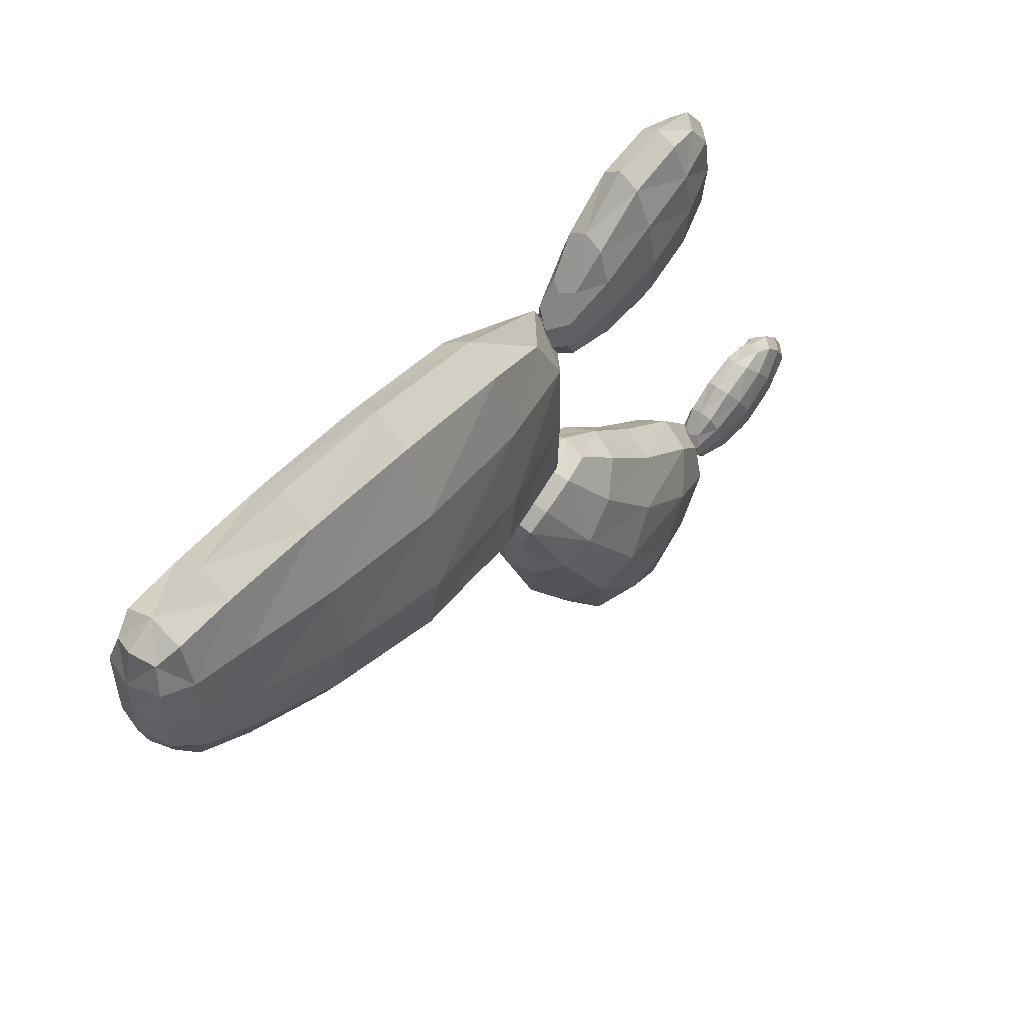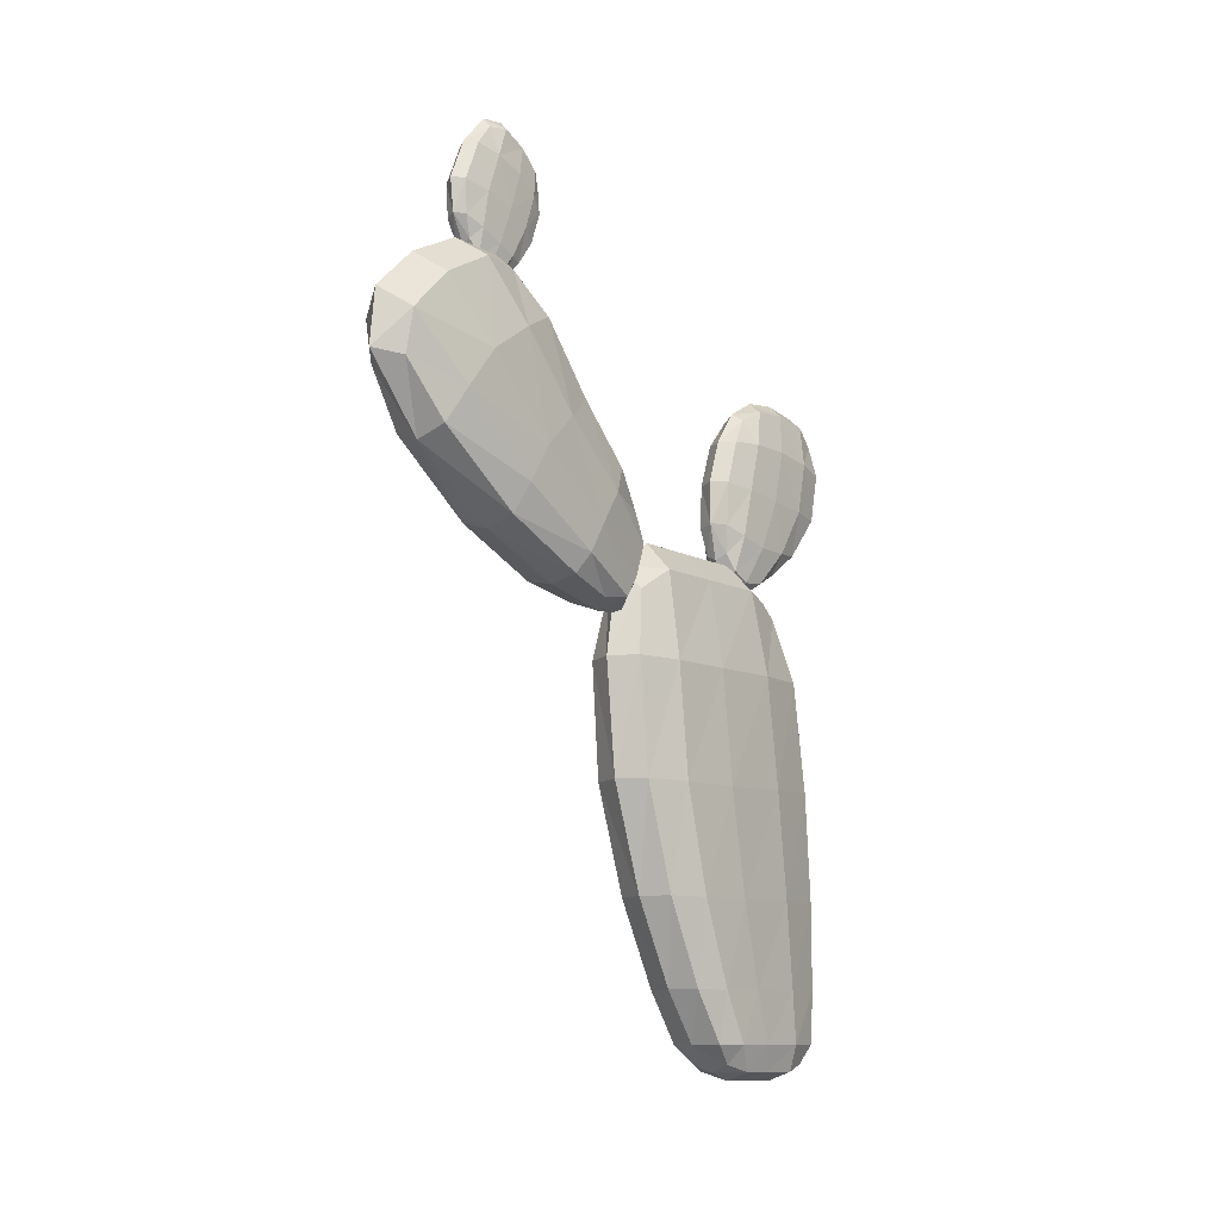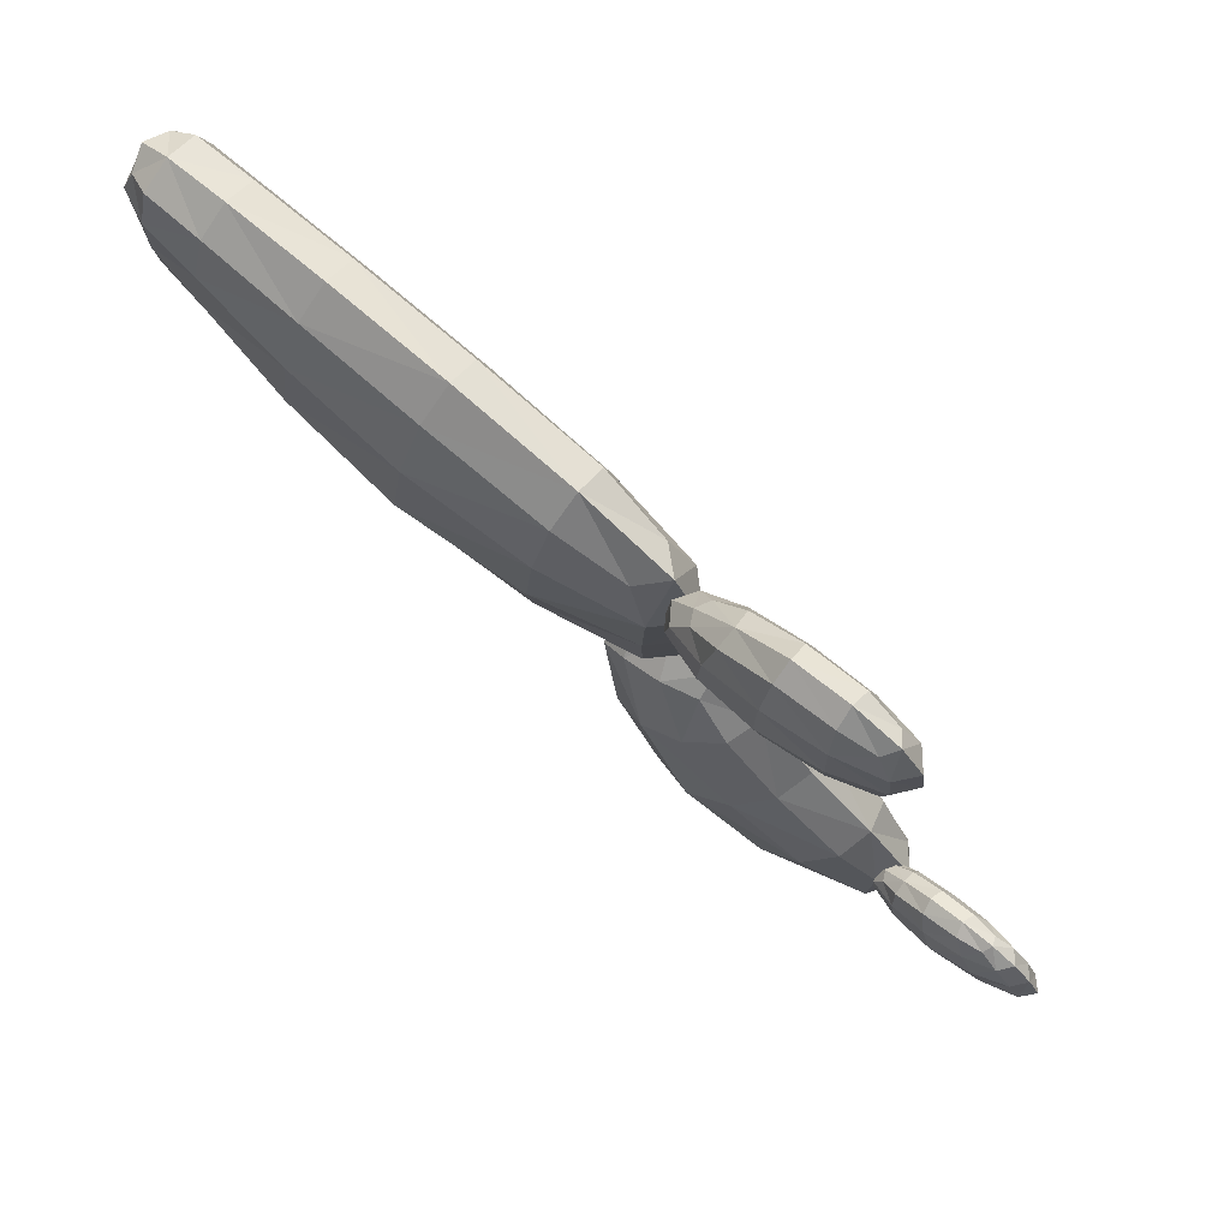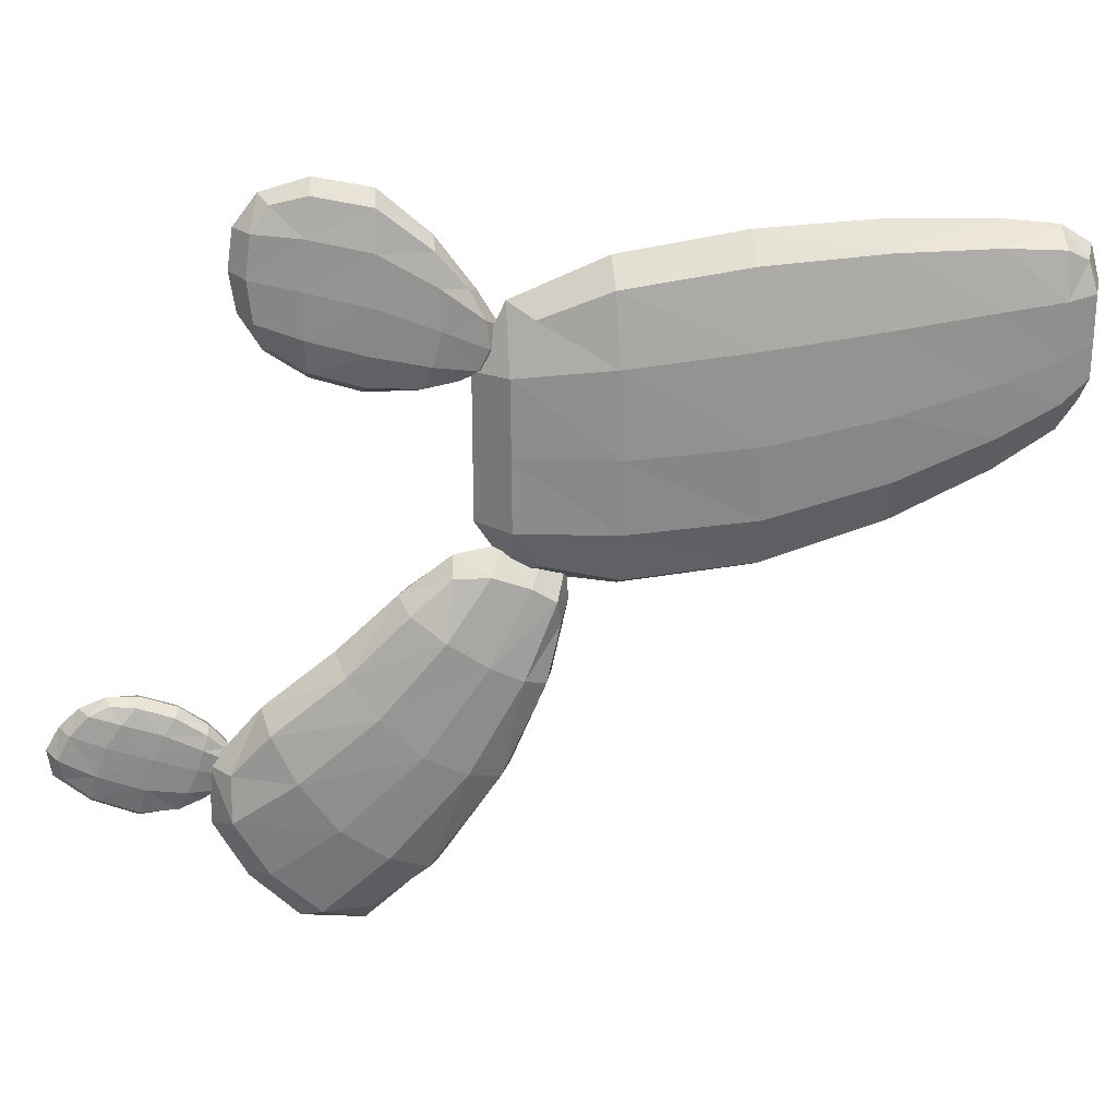
<metadata>
{"format":"obj","ext":"obj","renderer":"f3d","projection":"perspective","resolution":1024,"background":"white","views":[{"elev":54.2,"azim":40.0,"up":"+Z"},{"elev":-11.5,"azim":-141.0,"up":"+Y"},{"elev":79.7,"azim":129.4,"up":"+Z"},{"elev":25.6,"azim":-95.4,"up":"+Z"}]}
</metadata>
<code>
o Cactus_5_Cube.034
v -0.03942 0.3807 -0.02215
v 0 0.384 0.06161
v 0.04906 0.3774 -0.1674
v 0 0.3774 -0.2288
v 0 -0.0153 0.02545
v 0 0.497 -0.034
v -0.03658 0.01862 -0.06628
v 0 0.1552 -0.1806
v 0.05239 0.1552 -0.1288
v 0 0.1635 0.08484
v 0.05239 0.1593 0.003941
v 0 0.497 -0.1674
v 0 -0.0153 -0.04237
v 0.04906 0.3807 -0.02215
v -0.03942 0.3774 -0.1674
v -0.04036 0.1593 0.003941
v -0.03942 0.6518 -0.3888
v -0 0.6808 -0.3339
v 0.04906 0.5765 -0.4667
v -0 0.5303 -0.4897
v -0 0.4717 -0.1889
v -0 0.7288 -0.4452
v -0.03942 0.4586 -0.2993
v -0 0.4325 -0.31
v 0.04906 0.4586 -0.2993
v -0 0.5619 -0.2328
v 0.04906 0.5233 -0.2607
v -0 0.6561 -0.5444
v -0 0.4202 -0.2095
v 0.04906 0.6518 -0.3888
v -0.03942 0.5765 -0.4667
v -0.03942 0.5233 -0.2607
v -0.01472 0.6303 0.002492
v 0.008112 0.6281 -0.03753
v 0.03653 0.6259 0.08634
v 0.008112 0.6193 0.1302
v 0.008112 0.4791 -0.03351
v 0.008112 0.6825 0.01951
v -0.01472 0.5212 0.04193
v 0.008112 0.5253 0.08014
v 0.03653 0.5212 0.04193
v 0.008112 0.5401 -0.05176
v 0.03653 0.5286 -0.02402
v 0.008112 0.6825 0.09072
v 0.008112 0.4731 0.001904
v 0.03653 0.6303 0.002492
v -0.01472 0.6259 0.08634
v -0.01472 0.5286 -0.02402
v -0.004444 0.7986 -0.3426
v 0.01149 0.781 -0.325
v 0.03132 0.824 -0.3918
v 0.01149 0.8317 -0.4234
v 0.01149 0.7007 -0.391
v 0.01149 0.8354 -0.3331
v -0.004444 0.7472 -0.4122
v 0.01149 0.7585 -0.4361
v 0.03132 0.7472 -0.4122
v 0.01149 0.7265 -0.3548
v 0.03132 0.7312 -0.3715
v 0.01149 0.8659 -0.3723
v 0.01149 0.7125 -0.4131
v 0.03132 0.7986 -0.3426
v -0.004444 0.824 -0.3918
v -0.004444 0.7312 -0.3715
v -0.03658 0.01945 0.02181
v 0.03898 0.01945 0.02181
v 0 0.02027 0.07569
v 0.03898 0.01862 -0.06628
v 0 0.01862 -0.1005
v -0.04036 0.1552 -0.1288
v -0.02768 0.3774 -0.2135
v -0.02768 0.4679 -0.03104
v 0 0.4687 0.02585
v 0.03009 0.4671 -0.1674
v 0 0.4671 -0.2135
v 0 -0.006822 -0.07002
v 0.02756 -0.006822 -0.04835
v 0 -0.00641 0.0588
v -0.02697 -0.006616 0.02454
v -0.02768 0.3832 0.04067
v 0.03009 0.3832 0.04067
v 0.03009 0.3774 -0.2135
v 0 0.2621 -0.2168
v 0.0566 0.2621 -0.1577
v 0 0.2724 0.07927
v -0.04154 0.2673 -0.009696
v -0.02697 0.02007 0.06222
v 0.02756 0.02007 0.06222
v 0.02756 0.01862 -0.09193
v -0.02791 0.1552 -0.1676
v -0.02768 0.4671 -0.1674
v 0.03009 0.4679 -0.03104
v 0.02756 -0.006616 0.02454
v -0.02697 -0.006822 -0.04835
v 0.0566 0.2673 -0.009696
v -0.04154 0.2621 -0.1577
v -0.03705 0.01883 -0.02715
v 0.04064 0.01883 -0.02715
v 0 0.497 -0.1033
v 0 -0.0153 -0.0123
v 0.05577 0.3782 -0.1003
v -0.04131 0.3782 -0.1003
v -0.02768 0.5419 -0.484
v -0.02768 0.7095 -0.4311
v -0 0.7276 -0.3872
v 0.03009 0.6362 -0.525
v -0 0.5993 -0.5502
v -0 0.418 -0.2418
v 0.03009 0.4298 -0.232
v -0 0.5148 -0.1968
v -0.02768 0.4846 -0.2069
v -0.02768 0.6735 -0.3476
v 0.03009 0.6735 -0.3476
v 0.03009 0.5419 -0.484
v -0 0.4684 -0.398
v 0.05577 0.5072 -0.3861
v -0 0.6162 -0.2831
v -0.04131 0.5811 -0.3286
v -0.02768 0.5522 -0.2398
v 0.03009 0.5522 -0.2398
v 0.03009 0.439 -0.3073
v -0.02768 0.439 -0.3073
v -0.02768 0.6362 -0.525
v 0.03009 0.7095 -0.4311
v 0.03009 0.4846 -0.2069
v -0.02768 0.4298 -0.232
v 0.05577 0.5811 -0.3286
v -0.04131 0.5072 -0.3861
v -0.04131 0.4878 -0.2843
v 0.05577 0.4878 -0.2843
v -0 0.6997 -0.5001
v -0 0.4384 -0.1972
v 0.05577 0.6184 -0.4358
v -0.04131 0.6184 -0.4358
v -0.007919 0.621 0.1192
v -0.007919 0.6695 0.01525
v 0.008112 0.6637 -0.01256
v 0.02554 0.6684 0.08963
v 0.008112 0.6615 0.1184
v 0.008112 0.4916 0.03364
v 0.02554 0.4851 0.01191
v 0.008112 0.5029 -0.04361
v -0.007919 0.4915 -0.03114
v -0.007919 0.6286 -0.02752
v 0.02554 0.6286 -0.02752
v 0.02554 0.621 0.1192
v 0.008112 0.5694 0.1196
v 0.04042 0.5714 0.07305
v 0.008112 0.5841 -0.0518
v -0.01582 0.5787 -0.01264
v -0.007919 0.5372 -0.04483
v 0.02554 0.5372 -0.04483
v 0.02554 0.5243 0.07059
v -0.007919 0.5243 0.07059
v -0.007919 0.6684 0.08963
v 0.02554 0.6695 0.01525
v 0.02554 0.4915 -0.03114
v -0.007919 0.4851 0.01191
v 0.04042 0.5787 -0.01264
v -0.01582 0.5714 0.07305
v -0.01582 0.521 0.006344
v 0.04042 0.521 0.006344
v 0.008112 0.6878 0.05511
v 0.008112 0.4691 -0.01913
v 0.04042 0.6303 0.04346
v -0.01582 0.6303 0.04346
v 0.000302 0.8298 -0.4155
v 0.000302 0.8262 -0.3355
v 0.01149 0.8113 -0.3235
v 0.02365 0.8554 -0.3772
v 0.01149 0.8621 -0.3972
v 0.01149 0.7322 -0.4232
v 0.02365 0.7212 -0.4129
v 0.01149 0.7094 -0.3752
v 0.000302 0.7083 -0.3861
v 0.000302 0.7854 -0.3294
v 0.02365 0.7854 -0.3294
v 0.02365 0.8298 -0.4155
v 0.01149 0.7916 -0.4401
v 0.03403 0.7838 -0.4067
v 0.01149 0.7507 -0.336
v -0.005207 0.7633 -0.3546
v 0.000302 0.7276 -0.359
v 0.02365 0.7276 -0.359
v 0.02365 0.7557 -0.4302
v 0.000302 0.7557 -0.4302
v 0.000302 0.8554 -0.3772
v 0.02365 0.8262 -0.3355
v 0.02365 0.7083 -0.3861
v 0.000302 0.7212 -0.4129
v 0.03403 0.7633 -0.3546
v -0.005207 0.7838 -0.4067
v -0.005207 0.7376 -0.3901
v 0.03403 0.7376 -0.3901
v 0.01149 0.8535 -0.3505
v 0.01149 0.7013 -0.4032
v 0.03403 0.8137 -0.3637
v -0.005207 0.8137 -0.3637
v -0.02791 0.1624 0.06461
v 0.03092 0.1624 0.06461
v 0.03092 0.1552 -0.1676
v -0.02697 0.01862 -0.09193
v -0.04272 0.1562 -0.06969
v 0.06077 0.1562 -0.06969
v -0.03799 0.0718 0.01552
v 0.044 0.0718 0.01552
v 0 0.07386 0.08231
v 0.044 0.06973 -0.09385
v 0 0.06973 -0.1365
v -0.03799 0.06973 -0.09385
v -0.02022 0.4438 -0.2015
v -0.02022 0.4464 0.01517
v 0.02129 0.4438 -0.2015
v 0.02129 0.4464 0.01517
v -0.0199 -0.000225 -0.07023
v -0.0199 0.000416 0.05103
v 0.02017 0.000416 0.05103
v 0.02017 -0.000225 -0.07023
v -0.02821 0.2621 -0.202
v -0.02821 0.2711 0.05703
v 0.03197 0.2711 0.05703
v 0.03197 0.2621 -0.202
v -0.02815 0.4673 -0.1026
v 0.03176 0.4673 -0.1026
v 0.02798 -0.00677 -0.01601
v -0.02708 -0.00677 -0.01601
v 0.06708 0.2634 -0.09119
v -0.04449 0.2634 -0.09119
v -0.02022 0.5941 -0.5262
v -0.02022 0.709 -0.3884
v 0.02129 0.5941 -0.5262
v 0.02129 0.709 -0.3884
v -0.02022 0.4262 -0.2562
v -0.02022 0.5166 -0.2101
v 0.02129 0.5166 -0.2101
v 0.02129 0.4262 -0.2562
v -0.02815 0.4781 -0.395
v -0.02815 0.6074 -0.2945
v 0.03176 0.6074 -0.2945
v 0.03176 0.4781 -0.395
v -0.02815 0.6794 -0.484
v 0.03176 0.6794 -0.484
v 0.03176 0.4507 -0.219
v -0.02815 0.4507 -0.219
v 0.06583 0.5451 -0.3657
v -0.04414 0.5451 -0.3657
v -0.003601 0.6529 0.1113
v -0.003601 0.6563 -0.009308
v 0.02045 0.6529 0.1113
v 0.02045 0.6563 -0.009308
v -0.003601 0.4983 0.03784
v -0.003601 0.5087 -0.041
v 0.02045 0.5087 -0.041
v 0.02045 0.4983 0.03784
v -0.008193 0.5699 0.108
v -0.008193 0.5828 -0.04201
v 0.02651 0.5828 -0.04201
v 0.02651 0.5699 0.108
v -0.008193 0.6734 0.0522
v 0.02651 0.6734 0.0522
v 0.02651 0.4821 -0.01276
v -0.008193 0.4821 -0.01276
v 0.04625 0.5742 0.02836
v -0.01746 0.5742 0.02836
v 0.003315 0.852 -0.3969
v 0.003315 0.8085 -0.3281
v 0.02009 0.852 -0.3969
v 0.02009 0.8085 -0.3281
v 0.003315 0.7354 -0.4226
v 0.003315 0.7137 -0.3738
v 0.02009 0.7137 -0.3738
v 0.02009 0.7354 -0.4226
v 0.000111 0.7897 -0.4318
v 0.000111 0.7538 -0.3406
v 0.02433 0.7538 -0.3406
v 0.02433 0.7897 -0.4318
v 0.000111 0.8436 -0.3538
v 0.02433 0.8436 -0.3538
v 0.02433 0.7104 -0.3999
v 0.000111 0.7104 -0.3999
v 0.0381 0.7748 -0.3769
v -0.006352 0.7748 -0.3769
v -0.02732 0.07335 0.06561
v 0.02882 0.07335 0.06561
v 0.02882 0.06973 -0.1258
v -0.02732 0.06973 -0.1258
v -0.03917 0.07025 -0.04521
v 0.04817 0.07025 -0.04521
f 1 228 86
f 86 80 1
f 1 212 72
f 72 102 1
f 2 220 85
f 2 221 81
f 2 214 73
f 2 212 80
f 101 84 3
f 3 222 82
f 3 213 74
f 3 224 101
f 82 83 4
f 83 71 4
f 4 211 75
f 4 213 82
f 79 100 5
f 100 93 5
f 5 217 78
f 5 216 79
f 6 223 72
f 72 73 6
f 73 92 6
f 6 224 99
f 210 202 7
f 7 215 94
f 94 97 7
f 7 287 210
f 201 209 8
f 209 90 8
f 8 219 83
f 8 222 201
f 204 208 9
f 9 285 201
f 201 84 9
f 9 227 204
f 199 207 10
f 207 200 10
f 200 85 10
f 85 199 10
f 200 206 11
f 11 288 204
f 204 95 11
f 11 221 200
f 75 91 12
f 91 99 12
f 99 74 12
f 74 75 12
f 94 76 13
f 76 77 13
f 13 225 100
f 13 226 94
f 81 95 14
f 14 227 101
f 101 92 14
f 14 214 81
f 15 219 96
f 96 102 15
f 15 223 91
f 15 211 71
f 16 287 205
f 205 199 16
f 16 220 86
f 86 203 16
f 17 246 118
f 118 112 17
f 17 230 104
f 104 134 17
f 18 238 117
f 18 239 113
f 18 232 105
f 18 230 112
f 19 245 116
f 116 114 19
f 19 231 106
f 106 133 19
f 20 240 115
f 20 237 103
f 20 229 107
f 20 231 114
f 21 244 132
f 21 243 125
f 125 110 21
f 110 111 21
f 22 241 104
f 104 105 22
f 105 124 22
f 22 242 131
f 23 237 122
f 23 233 126
f 126 129 23
f 129 128 23
f 24 236 108
f 24 233 122
f 122 115 24
f 115 121 24
f 130 109 25
f 25 236 121
f 25 240 116
f 116 130 25
f 26 234 110
f 26 235 120
f 26 239 117
f 26 238 119
f 27 235 125
f 125 130 27
f 130 127 27
f 27 239 120
f 107 123 28
f 28 241 131
f 28 242 106
f 106 107 28
f 126 108 29
f 108 109 29
f 29 243 132
f 29 244 126
f 113 127 30
f 30 245 133
f 133 124 30
f 30 232 113
f 103 128 31
f 31 246 134
f 134 123 31
f 31 229 103
f 129 111 32
f 32 234 119
f 32 238 118
f 118 129 32
f 33 264 166
f 166 136 33
f 33 248 144
f 144 150 33
f 34 256 144
f 34 248 137
f 34 250 145
f 34 257 149
f 148 165 35
f 35 260 138
f 35 249 146
f 35 258 148
f 147 146 36
f 36 249 139
f 36 247 135
f 135 147 36
f 37 262 143
f 143 142 37
f 142 157 37
f 37 261 164
f 38 259 163
f 38 260 156
f 156 137 38
f 137 136 38
f 154 160 39
f 39 264 161
f 161 158 39
f 39 251 154
f 40 254 153
f 40 258 147
f 40 255 154
f 40 251 140
f 141 162 41
f 41 263 148
f 148 153 41
f 41 254 141
f 42 252 151
f 42 256 149
f 42 257 152
f 42 253 142
f 43 253 152
f 152 159 43
f 159 162 43
f 162 157 43
f 155 139 44
f 139 138 44
f 138 163 44
f 163 155 44
f 140 158 45
f 45 262 164
f 45 261 141
f 141 140 45
f 159 145 46
f 46 250 156
f 156 165 46
f 46 263 159
f 47 255 135
f 47 247 155
f 47 259 166
f 166 160 47
f 143 161 48
f 161 150 48
f 150 151 48
f 48 252 143
f 49 282 182
f 182 176 49
f 49 266 168
f 168 198 49
f 50 274 181
f 50 275 177
f 50 268 169
f 50 266 176
f 51 281 180
f 180 178 51
f 51 267 170
f 51 278 197
f 52 276 179
f 52 273 167
f 52 265 171
f 52 267 178
f 53 280 196
f 53 279 189
f 189 174 53
f 174 175 53
f 54 277 168
f 168 169 54
f 169 188 54
f 54 278 195
f 192 186 55
f 55 269 190
f 190 193 55
f 55 282 192
f 56 272 172
f 56 269 186
f 56 273 179
f 56 276 185
f 194 173 57
f 57 272 185
f 185 180 57
f 57 281 194
f 58 270 174
f 58 271 184
f 58 275 181
f 58 274 183
f 59 271 189
f 189 194 59
f 194 191 59
f 191 184 59
f 171 187 60
f 187 195 60
f 195 170 60
f 170 171 60
f 190 172 61
f 172 173 61
f 61 279 196
f 61 280 190
f 177 191 62
f 62 281 197
f 197 188 62
f 62 268 177
f 167 192 63
f 63 282 198
f 63 277 187
f 63 265 167
f 193 175 64
f 64 270 183
f 183 182 64
f 64 282 193
f 65 226 79
f 65 216 87
f 65 283 205
f 205 97 65
f 66 217 93
f 66 225 98
f 98 206 66
f 66 284 88
f 67 216 78
f 67 217 88
f 67 284 207
f 67 283 87
f 98 77 68
f 68 218 89
f 89 208 68
f 68 288 98
f 69 218 76
f 69 215 202
f 69 286 209
f 69 285 89
f 96 90 70
f 70 286 210
f 210 203 70
f 70 228 96
f 1 102 228
f 86 220 80
f 1 80 212
f 72 223 102
f 2 80 220
f 2 85 221
f 2 81 214
f 2 73 212
f 101 227 84
f 3 84 222
f 3 82 213
f 3 74 224
f 82 222 83
f 83 219 71
f 4 71 211
f 4 75 213
f 79 226 100
f 100 225 93
f 5 93 217
f 5 78 216
f 6 99 223
f 72 212 73
f 73 214 92
f 6 92 224
f 210 286 202
f 7 202 215
f 94 226 97
f 7 97 287
f 201 285 209
f 209 286 90
f 8 90 219
f 8 83 222
f 204 288 208
f 9 208 285
f 201 222 84
f 9 84 227
f 199 283 207
f 207 284 200
f 200 221 85
f 85 220 199
f 200 284 206
f 11 206 288
f 204 227 95
f 11 95 221
f 75 211 91
f 91 223 99
f 99 224 74
f 74 213 75
f 94 215 76
f 76 218 77
f 13 77 225
f 13 100 226
f 81 221 95
f 14 95 227
f 101 224 92
f 14 92 214
f 15 71 219
f 96 228 102
f 15 102 223
f 15 91 211
f 16 203 287
f 205 283 199
f 16 199 220
f 86 228 203
f 17 134 246
f 118 238 112
f 17 112 230
f 104 241 134
f 18 112 238
f 18 117 239
f 18 113 232
f 18 105 230
f 19 133 245
f 116 240 114
f 19 114 231
f 106 242 133
f 20 114 240
f 20 115 237
f 20 103 229
f 20 107 231
f 21 111 244
f 21 132 243
f 125 235 110
f 110 234 111
f 22 131 241
f 104 230 105
f 105 232 124
f 22 124 242
f 23 128 237
f 23 122 233
f 126 244 129
f 129 246 128
f 24 121 236
f 24 108 233
f 122 237 115
f 115 240 121
f 130 243 109
f 25 109 236
f 25 121 240
f 116 245 130
f 26 119 234
f 26 110 235
f 26 120 239
f 26 117 238
f 27 120 235
f 125 243 130
f 130 245 127
f 27 127 239
f 107 229 123
f 28 123 241
f 28 131 242
f 106 231 107
f 126 233 108
f 108 236 109
f 29 109 243
f 29 132 244
f 113 239 127
f 30 127 245
f 133 242 124
f 30 124 232
f 103 237 128
f 31 128 246
f 134 241 123
f 31 123 229
f 129 244 111
f 32 111 234
f 32 119 238
f 118 246 129
f 33 150 264
f 166 259 136
f 33 136 248
f 144 256 150
f 34 149 256
f 34 144 248
f 34 137 250
f 34 145 257
f 148 263 165
f 35 165 260
f 35 138 249
f 35 146 258
f 147 258 146
f 36 146 249
f 36 139 247
f 135 255 147
f 37 164 262
f 143 252 142
f 142 253 157
f 37 157 261
f 38 136 259
f 38 163 260
f 156 250 137
f 137 248 136
f 154 255 160
f 39 160 264
f 161 262 158
f 39 158 251
f 40 140 254
f 40 153 258
f 40 147 255
f 40 154 251
f 141 261 162
f 41 162 263
f 148 258 153
f 41 153 254
f 42 142 252
f 42 151 256
f 42 149 257
f 42 152 253
f 43 157 253
f 152 257 159
f 159 263 162
f 162 261 157
f 155 247 139
f 139 249 138
f 138 260 163
f 163 259 155
f 140 251 158
f 45 158 262
f 45 164 261
f 141 254 140
f 159 257 145
f 46 145 250
f 156 260 165
f 46 165 263
f 47 160 255
f 47 135 247
f 47 155 259
f 166 264 160
f 143 262 161
f 161 264 150
f 150 256 151
f 48 151 252
f 49 198 282
f 182 274 176
f 49 176 266
f 168 277 198
f 50 176 274
f 50 181 275
f 50 177 268
f 50 169 266
f 51 197 281
f 180 276 178
f 51 178 267
f 51 170 278
f 52 178 276
f 52 179 273
f 52 167 265
f 52 171 267
f 53 175 280
f 53 196 279
f 189 271 174
f 174 270 175
f 54 195 277
f 168 266 169
f 169 268 188
f 54 188 278
f 192 273 186
f 55 186 269
f 190 280 193
f 55 193 282
f 56 185 272
f 56 172 269
f 56 186 273
f 56 179 276
f 194 279 173
f 57 173 272
f 185 276 180
f 57 180 281
f 58 183 270
f 58 174 271
f 58 184 275
f 58 181 274
f 59 184 271
f 189 279 194
f 194 281 191
f 191 275 184
f 171 265 187
f 187 277 195
f 195 278 170
f 170 267 171
f 190 269 172
f 172 272 173
f 61 173 279
f 61 196 280
f 177 275 191
f 62 191 281
f 197 278 188
f 62 188 268
f 167 273 192
f 63 192 282
f 63 198 277
f 63 187 265
f 193 280 175
f 64 175 270
f 183 274 182
f 64 182 282
f 65 97 226
f 65 79 216
f 65 87 283
f 205 287 97
f 66 88 217
f 66 93 225
f 98 288 206
f 66 206 284
f 67 87 216
f 67 78 217
f 67 88 284
f 67 207 283
f 98 225 77
f 68 77 218
f 89 285 208
f 68 208 288
f 69 89 218
f 69 76 215
f 69 202 286
f 69 209 285
f 96 219 90
f 70 90 286
f 210 287 203
f 70 203 228

</code>
